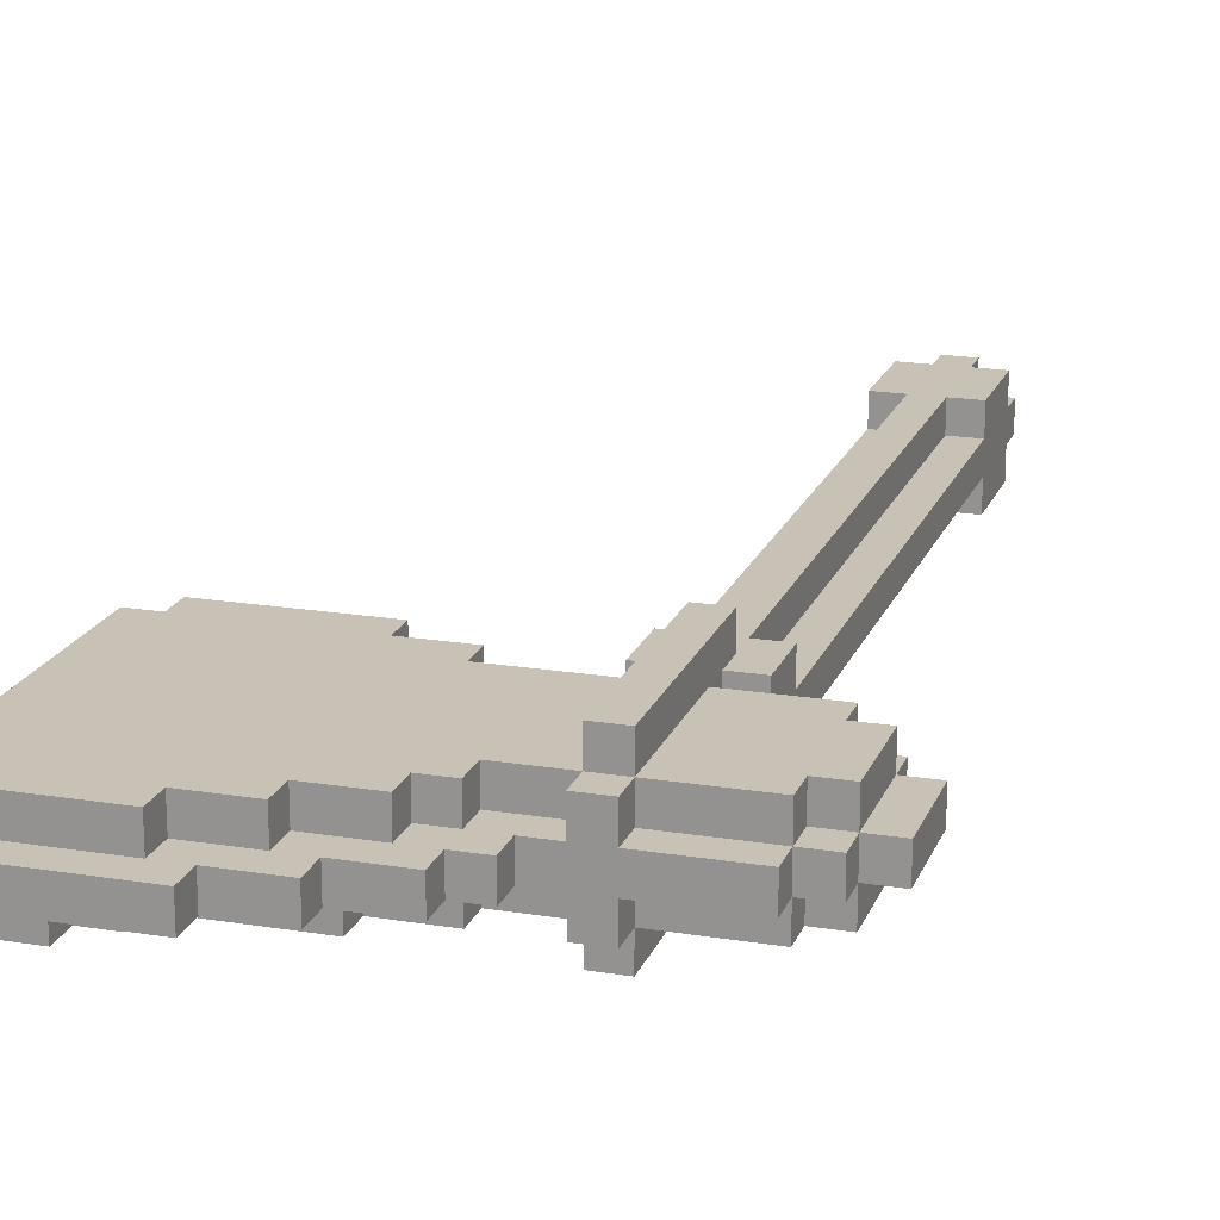
<metadata>
{"format":"obj","ext":"obj","renderer":"f3d","projection":"perspective","resolution":1024,"background":"white","views":[{"elev":19.0,"azim":-162.8,"up":"+Z"}]}
</metadata>
<code>
v -19 47 -17
v -19 47 -18
v -19 50 -17
v -19 50 -18
v -18 46 -17
v -18 46 -18
v -18 47 -16
v -18 47 -17
v -18 47 -18
v -18 47 -19
v -18 50 -16
v -18 50 -17
v -18 50 -18
v -18 50 -19
v -18 51 -17
v -18 51 -18
v -17 45 -17
v -17 45 -18
v -17 46 -16
v -17 46 -17
v -17 46 -18
v -17 47 -16
v -17 47 -17
v -17 50 -16
v -17 50 -17
v -17 50 -18
v -17 50 -19
v -17 51 -16
v -17 51 -17
v -17 51 -18
v -17 51 -19
v -17 52 -17
v -17 52 -18
v -16 46 -18
v -16 46 -19
v -16 47 -18
v -16 47 -19
v -15 20 -17
v -15 20 -18
v -15 21 -16
v -15 21 -17
v -15 21 -18
v -15 21 -19
v -15 23 -17
v -15 23 -18
v -15 24 -16
v -15 24 -17
v -15 24 -18
v -15 24 -19
v -15 42 -17
v -15 42 -18
v -15 43 -16
v -15 43 -17
v -15 43 -18
v -15 43 -19
v -15 45 -16
v -15 45 -17
v -15 45 -18
v -15 45 -19
v -14 20 -16
v -14 20 -17
v -14 20 -18
v -14 20 -19
v -14 21 -16
v -14 21 -17
v -14 21 -18
v -14 21 -19
v -14 24 -16
v -14 24 -17
v -14 24 -18
v -14 24 -19
v -14 42 -16
v -14 42 -17
v -14 42 -18
v -14 42 -19
v -14 43 -16
v -14 43 -17
v -14 43 -18
v -14 43 -19
v -14 44 -15
v -14 44 -16
v -14 44 -19
v -14 44 -20
v -14 45 -16
v -14 45 -17
v -14 45 -18
v -14 45 -19
v -14 46 -16
v -14 46 -17
v -14 46 -18
v -14 46 -19
v -14 47 -19
v -14 51 -15
v -14 51 -16
v -14 51 -17
v -14 51 -18
v -14 51 -19
v -14 51 -20
v -14 52 -16
v -14 52 -17
v -14 52 -18
v -14 52 -19
v -12 52 -17
v -12 52 -18
v -12 53 -17
v -12 53 -18
v -11 51 -16
v -11 51 -17
v -11 51 -18
v -11 51 -19
v -11 52 -16
v -11 52 -17
v -11 52 -18
v -11 52 -19
v -11 53 -17
v -11 53 -18
v -11 54 -17
v -11 54 -18
v -10 44 -17
v -10 44 -18
v -10 45 -17
v -10 45 -18
v -10 46 -18
v -10 46 -19
v -10 47 -18
v -10 47 -19
v -10 52 -16
v -10 52 -17
v -10 53 -16
v -10 53 -17
v -9 45 -16
v -9 45 -17
v -9 45 -18
v -9 45 -19
v -9 46 -16
v -9 46 -17
v -9 46 -18
v -9 46 -19
v -9 52 -18
v -9 52 -19
v -9 53 -18
v -9 53 -19
v -9 54 -17
v -9 54 -18
v -9 55 -17
v -9 55 -18
v -8 43 -17
v -8 43 -18
v -8 44 -17
v -8 44 -18
v -8 53 -16
v -8 53 -17
v -8 54 -16
v -8 54 -17
v -7 44 -16
v -7 44 -17
v -7 45 -16
v -7 45 -17
v -7 55 -17
v -7 55 -18
v -7 56 -17
v -7 56 -18
v -6 54 -16
v -6 54 -17
v -6 55 -16
v -6 55 -17
v -5 44 -18
v -5 44 -19
v -5 45 -18
v -5 45 -19
v -5 53 -18
v -5 53 -19
v -5 54 -18
v -5 54 -19
v -4 54 -18
v -4 54 -19
v -4 55 -18
v -4 55 -19
v -13 20 -16
v -13 20 -17
v -13 20 -18
v -13 20 -19
v -13 21 -16
v -13 21 -17
v -13 21 -18
v -13 21 -19
v -13 24 -16
v -13 24 -17
v -13 24 -18
v -13 24 -19
v -13 42 -16
v -13 42 -17
v -13 42 -18
v -13 42 -19
v -13 43 -16
v -13 43 -17
v -13 43 -18
v -13 43 -19
v -13 44 -15
v -13 44 -16
v -13 44 -19
v -13 44 -20
v -13 45 -16
v -13 45 -17
v -13 45 -18
v -13 45 -19
v -13 46 -16
v -13 46 -17
v -13 46 -18
v -13 46 -19
v -13 47 -19
v -13 51 -15
v -13 51 -16
v -13 51 -17
v -13 51 -18
v -13 51 -19
v -13 51 -20
v -13 52 -16
v -13 52 -17
v -13 52 -18
v -13 52 -19
v -12 20 -17
v -12 20 -18
v -12 21 -16
v -12 21 -17
v -12 21 -18
v -12 21 -19
v -12 23 -17
v -12 23 -18
v -12 24 -16
v -12 24 -17
v -12 24 -18
v -12 24 -19
v -12 42 -17
v -12 42 -18
v -12 43 -16
v -12 43 -17
v -12 43 -18
v -12 43 -19
v -12 45 -16
v -12 45 -17
v -12 45 -18
v -12 45 -19
v -12 46 -18
v -12 46 -19
v -12 47 -18
v -12 47 -19
v -2 44 -16
v -2 44 -17
v -2 44 -18
v -2 44 -19
v -2 45 -16
v -2 45 -17
v -2 45 -18
v -2 45 -19
v -2 54 -16
v -2 54 -17
v -2 54 -18
v -2 54 -19
v -2 55 -16
v -2 55 -17
v -2 55 -18
v -2 55 -19
v -1 43 -17
v -1 43 -18
v -1 44 -17
v -1 44 -18
v -1 45 -16
v -1 45 -17
v -1 45 -18
v -1 45 -19
v -1 54 -16
v -1 54 -17
v -1 54 -18
v -1 54 -19
v -1 56 -17
v -1 56 -18
v 0 44 -17
v 0 44 -18
v 0 54 -17
v 0 54 -18
v -14 44 -15
v -14 51 -15
v -13 44 -15
v -13 51 -15
v -18 47 -16
v -18 50 -16
v -17 46 -16
v -17 47 -16
v -17 50 -16
v -17 51 -16
v -15 21 -16
v -15 24 -16
v -15 43 -16
v -15 45 -16
v -14 20 -16
v -14 21 -16
v -14 23 -16
v -14 24 -16
v -14 42 -16
v -14 43 -16
v -14 44 -16
v -14 45 -16
v -14 46 -16
v -14 51 -16
v -14 52 -16
v -13 20 -16
v -13 21 -16
v -13 23 -16
v -13 24 -16
v -13 42 -16
v -13 43 -16
v -13 44 -16
v -13 45 -16
v -13 46 -16
v -13 51 -16
v -13 52 -16
v -12 21 -16
v -12 24 -16
v -12 43 -16
v -12 45 -16
v -11 51 -16
v -11 52 -16
v -10 52 -16
v -10 53 -16
v -9 45 -16
v -9 46 -16
v -8 53 -16
v -8 54 -16
v -7 44 -16
v -7 45 -16
v -6 54 -16
v -6 55 -16
v -4 44 -16
v -4 46 -16
v -4 53 -16
v -4 55 -16
v -3 46 -16
v -3 53 -16
v -2 44 -16
v -2 45 -16
v -2 54 -16
v -2 55 -16
v -1 45 -16
v -1 54 -16
v -19 47 -17
v -19 50 -17
v -18 46 -17
v -18 47 -17
v -18 50 -17
v -18 51 -17
v -17 45 -17
v -17 46 -17
v -17 47 -17
v -17 50 -17
v -17 51 -17
v -17 52 -17
v -15 20 -17
v -15 21 -17
v -15 24 -17
v -15 42 -17
v -15 43 -17
v -15 45 -17
v -15 46 -17
v -14 20 -17
v -14 21 -17
v -14 24 -17
v -14 42 -17
v -14 43 -17
v -14 45 -17
v -14 46 -17
v -14 51 -17
v -14 52 -17
v -13 20 -17
v -13 21 -17
v -13 24 -17
v -13 42 -17
v -13 43 -17
v -13 45 -17
v -13 46 -17
v -13 51 -17
v -13 52 -17
v -12 20 -17
v -12 21 -17
v -12 24 -17
v -12 42 -17
v -12 43 -17
v -12 45 -17
v -12 46 -17
v -12 52 -17
v -12 53 -17
v -11 51 -17
v -11 52 -17
v -11 53 -17
v -11 54 -17
v -10 44 -17
v -10 45 -17
v -10 52 -17
v -10 53 -17
v -9 45 -17
v -9 46 -17
v -9 54 -17
v -9 55 -17
v -8 43 -17
v -8 44 -17
v -8 53 -17
v -8 54 -17
v -7 44 -17
v -7 45 -17
v -7 55 -17
v -7 56 -17
v -6 54 -17
v -6 55 -17
v -5 43 -17
v -5 44 -17
v -4 44 -17
v -4 55 -17
v -4 56 -17
v -2 44 -17
v -2 45 -17
v -2 54 -17
v -2 55 -17
v -1 43 -17
v -1 44 -17
v -1 45 -17
v -1 54 -17
v -1 56 -17
v 0 44 -17
v 0 54 -17
v -19 47 -18
v -19 50 -18
v -18 46 -18
v -18 47 -18
v -18 50 -18
v -18 51 -18
v -17 45 -18
v -17 46 -18
v -17 50 -18
v -17 51 -18
v -17 52 -18
v -16 46 -18
v -16 47 -18
v -15 20 -18
v -15 21 -18
v -15 24 -18
v -15 42 -18
v -15 43 -18
v -15 45 -18
v -15 46 -18
v -14 20 -18
v -14 21 -18
v -14 24 -18
v -14 42 -18
v -14 43 -18
v -14 45 -18
v -14 46 -18
v -14 51 -18
v -14 52 -18
v -13 20 -18
v -13 21 -18
v -13 24 -18
v -13 42 -18
v -13 43 -18
v -13 45 -18
v -13 46 -18
v -13 51 -18
v -13 52 -18
v -12 20 -18
v -12 21 -18
v -12 24 -18
v -12 42 -18
v -12 43 -18
v -12 45 -18
v -12 46 -18
v -12 47 -18
v -12 52 -18
v -12 53 -18
v -11 51 -18
v -11 52 -18
v -11 53 -18
v -11 54 -18
v -10 44 -18
v -10 45 -18
v -10 46 -18
v -10 47 -18
v -9 45 -18
v -9 46 -18
v -9 52 -18
v -9 53 -18
v -9 54 -18
v -9 55 -18
v -8 43 -18
v -8 44 -18
v -7 55 -18
v -7 56 -18
v -5 43 -18
v -5 44 -18
v -5 45 -18
v -5 53 -18
v -5 54 -18
v -4 44 -18
v -4 54 -18
v -4 55 -18
v -4 56 -18
v -2 44 -18
v -2 45 -18
v -2 54 -18
v -2 55 -18
v -1 43 -18
v -1 44 -18
v -1 45 -18
v -1 54 -18
v -1 56 -18
v 0 44 -18
v 0 54 -18
v -18 47 -19
v -18 50 -19
v -17 50 -19
v -17 51 -19
v -16 46 -19
v -16 47 -19
v -15 21 -19
v -15 24 -19
v -15 43 -19
v -15 45 -19
v -15 46 -19
v -15 47 -19
v -14 20 -19
v -14 21 -19
v -14 23 -19
v -14 24 -19
v -14 42 -19
v -14 43 -19
v -14 44 -19
v -14 45 -19
v -14 46 -19
v -14 47 -19
v -14 51 -19
v -14 52 -19
v -13 20 -19
v -13 21 -19
v -13 23 -19
v -13 24 -19
v -13 42 -19
v -13 43 -19
v -13 44 -19
v -13 45 -19
v -13 46 -19
v -13 47 -19
v -13 51 -19
v -13 52 -19
v -12 21 -19
v -12 24 -19
v -12 43 -19
v -12 45 -19
v -12 46 -19
v -12 47 -19
v -11 51 -19
v -11 52 -19
v -10 46 -19
v -10 47 -19
v -9 45 -19
v -9 46 -19
v -9 52 -19
v -9 53 -19
v -5 44 -19
v -5 45 -19
v -5 53 -19
v -5 54 -19
v -4 44 -19
v -4 46 -19
v -4 53 -19
v -4 54 -19
v -4 55 -19
v -3 46 -19
v -3 53 -19
v -2 44 -19
v -2 45 -19
v -2 54 -19
v -2 55 -19
v -1 45 -19
v -1 54 -19
v -14 44 -20
v -14 51 -20
v -13 44 -20
v -13 51 -20
v -14 20 -16
v -13 20 -16
v -15 20 -17
v -14 20 -17
v -13 20 -17
v -12 20 -17
v -15 20 -18
v -14 20 -18
v -13 20 -18
v -12 20 -18
v -14 20 -19
v -13 20 -19
v -15 21 -16
v -14 21 -16
v -13 21 -16
v -12 21 -16
v -15 21 -17
v -14 21 -17
v -13 21 -17
v -12 21 -17
v -15 21 -18
v -14 21 -18
v -13 21 -18
v -12 21 -18
v -15 21 -19
v -14 21 -19
v -13 21 -19
v -12 21 -19
v -15 43 -16
v -14 43 -16
v -13 43 -16
v -12 43 -16
v -15 43 -17
v -14 43 -17
v -13 43 -17
v -12 43 -17
v -8 43 -17
v -5 43 -17
v -1 43 -17
v -15 43 -18
v -14 43 -18
v -13 43 -18
v -12 43 -18
v -8 43 -18
v -5 43 -18
v -1 43 -18
v -15 43 -19
v -14 43 -19
v -13 43 -19
v -12 43 -19
v -14 44 -15
v -13 44 -15
v -14 44 -16
v -13 44 -16
v -7 44 -16
v -4 44 -16
v -2 44 -16
v -10 44 -17
v -8 44 -17
v -7 44 -17
v -5 44 -17
v -4 44 -17
v -2 44 -17
v -1 44 -17
v 0 44 -17
v -10 44 -18
v -8 44 -18
v -5 44 -18
v -4 44 -18
v -2 44 -18
v -1 44 -18
v 0 44 -18
v -14 44 -19
v -13 44 -19
v -5 44 -19
v -4 44 -19
v -2 44 -19
v -14 44 -20
v -13 44 -20
v -9 45 -16
v -7 45 -16
v -2 45 -16
v -1 45 -16
v -17 45 -17
v -15 45 -17
v -12 45 -17
v -10 45 -17
v -9 45 -17
v -7 45 -17
v -2 45 -17
v -1 45 -17
v -17 45 -18
v -15 45 -18
v -12 45 -18
v -10 45 -18
v -9 45 -18
v -5 45 -18
v -2 45 -18
v -1 45 -18
v -9 45 -19
v -5 45 -19
v -2 45 -19
v -1 45 -19
v -17 46 -16
v -14 46 -16
v -13 46 -16
v -9 46 -16
v -18 46 -17
v -17 46 -17
v -15 46 -17
v -14 46 -17
v -13 46 -17
v -12 46 -17
v -9 46 -17
v -18 46 -18
v -17 46 -18
v -16 46 -18
v -15 46 -18
v -14 46 -18
v -13 46 -18
v -12 46 -18
v -10 46 -18
v -9 46 -18
v -16 46 -19
v -15 46 -19
v -14 46 -19
v -13 46 -19
v -12 46 -19
v -10 46 -19
v -9 46 -19
v -18 47 -16
v -17 47 -16
v -19 47 -17
v -18 47 -17
v -17 47 -17
v -19 47 -18
v -18 47 -18
v -16 47 -18
v -12 47 -18
v -10 47 -18
v -18 47 -19
v -16 47 -19
v -12 47 -19
v -10 47 -19
v -15 24 -16
v -14 24 -16
v -13 24 -16
v -12 24 -16
v -15 24 -17
v -14 24 -17
v -13 24 -17
v -12 24 -17
v -15 24 -18
v -14 24 -18
v -13 24 -18
v -12 24 -18
v -15 24 -19
v -14 24 -19
v -13 24 -19
v -12 24 -19
v -15 45 -16
v -14 45 -16
v -13 45 -16
v -12 45 -16
v -15 45 -17
v -14 45 -17
v -13 45 -17
v -12 45 -17
v -15 45 -18
v -14 45 -18
v -13 45 -18
v -12 45 -18
v -15 45 -19
v -14 45 -19
v -13 45 -19
v -12 45 -19
v -18 50 -16
v -17 50 -16
v -19 50 -17
v -18 50 -17
v -17 50 -17
v -19 50 -18
v -18 50 -18
v -17 50 -18
v -18 50 -19
v -17 50 -19
v -14 51 -15
v -13 51 -15
v -17 51 -16
v -14 51 -16
v -13 51 -16
v -11 51 -16
v -18 51 -17
v -17 51 -17
v -14 51 -17
v -13 51 -17
v -11 51 -17
v -18 51 -18
v -17 51 -18
v -14 51 -18
v -13 51 -18
v -11 51 -18
v -17 51 -19
v -14 51 -19
v -13 51 -19
v -11 51 -19
v -14 51 -20
v -13 51 -20
v -14 52 -16
v -13 52 -16
v -11 52 -16
v -10 52 -16
v -17 52 -17
v -14 52 -17
v -13 52 -17
v -12 52 -17
v -11 52 -17
v -10 52 -17
v -17 52 -18
v -14 52 -18
v -13 52 -18
v -12 52 -18
v -11 52 -18
v -9 52 -18
v -14 52 -19
v -13 52 -19
v -11 52 -19
v -9 52 -19
v -10 53 -16
v -8 53 -16
v -12 53 -17
v -11 53 -17
v -10 53 -17
v -8 53 -17
v -12 53 -18
v -11 53 -18
v -9 53 -18
v -5 53 -18
v -9 53 -19
v -5 53 -19
v -8 54 -16
v -6 54 -16
v -2 54 -16
v -1 54 -16
v -11 54 -17
v -9 54 -17
v -8 54 -17
v -6 54 -17
v -2 54 -17
v -1 54 -17
v 0 54 -17
v -11 54 -18
v -9 54 -18
v -5 54 -18
v -4 54 -18
v -2 54 -18
v -1 54 -18
v 0 54 -18
v -5 54 -19
v -4 54 -19
v -2 54 -19
v -1 54 -19
v -6 55 -16
v -4 55 -16
v -2 55 -16
v -9 55 -17
v -7 55 -17
v -6 55 -17
v -4 55 -17
v -2 55 -17
v -9 55 -18
v -7 55 -18
v -4 55 -18
v -2 55 -18
v -4 55 -19
v -2 55 -19
v -7 56 -17
v -4 56 -17
v -1 56 -17
v -7 56 -18
v -4 56 -18
v -1 56 -18
f 3 2 1
f 4 2 3
f 8 6 5
f 9 6 8
f 11 8 7
f 12 8 11
f 13 10 9
f 14 10 13
f 15 13 12
f 16 13 15
f 20 18 17
f 21 18 20
f 22 20 19
f 23 20 22
f 28 25 24
f 29 25 28
f 30 27 26
f 31 27 30
f 32 30 29
f 33 30 32
f 36 35 34
f 37 35 36
f 41 39 38
f 42 39 41
f 44 41 40
f 44 43 42
f 44 42 41
f 45 43 44
f 46 44 40
f 47 45 44
f 47 44 46
f 48 43 45
f 48 45 47
f 49 43 48
f 50 48 47
f 51 48 50
f 53 51 50
f 54 51 53
f 56 54 53
f 56 55 54
f 56 53 52
f 57 55 56
f 58 55 57
f 59 55 58
f 64 61 60
f 65 61 64
f 66 63 62
f 67 63 66
f 72 69 68
f 73 69 72
f 74 71 70
f 75 71 74
f 76 73 72
f 77 73 76
f 78 75 74
f 79 75 78
f 84 81 80
f 87 83 82
f 88 85 84
f 88 84 80
f 89 85 88
f 90 87 86
f 91 83 87
f 91 87 90
f 92 83 91
f 93 88 80
f 94 88 93
f 97 83 92
f 98 83 97
f 99 95 94
f 100 95 99
f 101 97 96
f 102 97 101
f 105 104 103
f 106 104 105
f 111 108 107
f 112 108 111
f 113 110 109
f 114 110 113
f 117 116 115
f 118 116 117
f 121 120 119
f 122 120 121
f 125 124 123
f 126 124 125
f 129 128 127
f 130 128 129
f 135 132 131
f 136 132 135
f 137 134 133
f 138 134 137
f 141 140 139
f 142 140 141
f 145 144 143
f 146 144 145
f 149 148 147
f 150 148 149
f 153 152 151
f 154 152 153
f 157 156 155
f 158 156 157
f 161 160 159
f 162 160 161
f 165 164 163
f 166 164 165
f 169 168 167
f 170 168 169
f 173 172 171
f 174 172 173
f 177 176 175
f 178 176 177
f 179 180 183
f 183 180 184
f 181 182 185
f 185 182 186
f 187 188 191
f 191 188 192
f 189 190 193
f 193 190 194
f 191 192 195
f 195 192 196
f 193 194 197
f 197 194 198
f 199 200 203
f 201 202 206
f 203 204 207
f 199 203 207
f 207 204 208
f 205 206 209
f 206 202 210
f 209 206 210
f 210 202 211
f 199 207 212
f 212 207 213
f 211 202 216
f 216 202 217
f 213 214 218
f 218 214 219
f 215 216 220
f 220 216 221
f 222 223 225
f 225 223 226
f 224 225 228
f 226 227 228
f 225 226 228
f 228 227 229
f 224 228 230
f 228 229 231
f 230 228 231
f 229 227 232
f 231 229 232
f 232 227 233
f 231 232 234
f 234 232 235
f 234 235 237
f 237 235 238
f 237 238 240
f 238 239 240
f 236 237 240
f 240 239 241
f 241 239 242
f 242 239 243
f 244 245 246
f 246 245 247
f 248 249 252
f 252 249 253
f 250 251 254
f 254 251 255
f 256 257 260
f 260 257 261
f 258 259 262
f 262 259 263
f 264 265 266
f 266 265 267
f 268 269 272
f 272 269 273
f 270 271 274
f 274 271 275
f 273 274 276
f 276 274 277
f 278 279 280
f 280 279 281
f 284 283 282
f 285 283 284
f 289 287 286
f 290 287 289
f 297 293 292
f 298 293 297
f 299 293 298
f 301 295 294
f 302 295 301
f 303 295 302
f 304 289 288
f 304 290 289
f 304 291 290
f 305 291 304
f 307 297 296
f 307 298 297
f 308 298 307
f 309 300 299
f 309 298 308
f 309 299 298
f 310 300 309
f 311 302 301
f 311 300 310
f 311 301 300
f 312 302 311
f 313 302 312
f 316 306 305
f 317 306 316
f 318 310 309
f 318 309 308
f 319 310 318
f 320 314 313
f 320 313 312
f 321 314 320
f 322 316 315
f 324 323 322
f 327 324 322
f 327 325 324
f 327 322 315
f 328 325 327
f 328 327 326
f 331 328 326
f 331 329 328
f 332 329 331
f 332 331 330
f 334 332 330
f 334 333 332
f 335 333 334
f 336 333 335
f 337 333 336
f 338 335 334
f 338 336 335
f 339 337 336
f 339 336 338
f 340 338 334
f 340 339 338
f 341 339 340
f 342 337 339
f 342 339 341
f 343 337 342
f 344 342 341
f 345 342 344
f 349 347 346
f 350 347 349
f 353 349 348
f 354 349 353
f 355 351 350
f 356 351 355
f 363 353 352
f 364 353 363
f 365 359 358
f 366 359 365
f 367 361 360
f 368 362 361
f 368 361 367
f 369 362 368
f 370 364 363
f 371 364 370
f 372 357 356
f 373 357 372
f 383 375 374
f 384 375 383
f 385 377 376
f 386 378 377
f 386 377 385
f 387 378 386
f 388 380 379
f 389 380 388
f 390 382 381
f 392 390 381
f 392 391 390
f 393 391 392
f 394 391 393
f 397 389 388
f 398 394 393
f 398 395 394
f 399 395 398
f 400 397 396
f 400 389 397
f 401 389 400
f 402 395 399
f 405 400 396
f 406 403 402
f 406 402 399
f 407 403 406
f 408 405 404
f 408 400 405
f 409 400 408
f 410 403 407
f 412 411 410
f 412 410 407
f 413 411 412
f 414 408 404
f 415 408 414
f 416 415 414
f 417 411 413
f 418 411 417
f 419 416 414
f 422 418 417
f 423 420 419
f 423 419 414
f 424 420 423
f 425 420 424
f 426 422 421
f 427 418 422
f 427 422 426
f 428 425 424
f 428 426 425
f 429 426 428
f 430 431 433
f 433 431 434
f 432 433 437
f 434 435 438
f 438 435 439
f 436 437 441
f 437 433 441
f 441 433 442
f 436 441 448
f 448 441 449
f 443 444 450
f 450 444 451
f 445 446 452
f 446 447 453
f 452 446 453
f 453 447 454
f 448 449 455
f 455 449 456
f 439 440 457
f 457 440 458
f 459 460 468
f 468 460 469
f 461 462 470
f 462 463 471
f 470 462 471
f 471 463 472
f 464 465 473
f 473 465 474
f 466 467 476
f 466 476 478
f 476 477 478
f 478 477 479
f 479 477 480
f 473 474 483
f 474 475 483
f 483 475 484
f 484 475 485
f 482 483 486
f 483 484 486
f 486 484 487
f 479 480 488
f 480 481 488
f 488 481 489
f 489 481 490
f 482 486 493
f 490 491 494
f 489 490 494
f 492 493 496
f 493 486 497
f 496 493 497
f 497 486 498
f 494 495 499
f 489 494 499
f 499 495 500
f 496 497 501
f 500 495 502
f 502 495 503
f 503 495 504
f 496 501 505
f 503 504 508
f 505 506 509
f 496 505 509
f 509 506 510
f 510 506 511
f 507 508 512
f 508 504 513
f 512 508 513
f 510 511 514
f 511 512 514
f 514 512 515
f 516 517 518
f 516 518 521
f 518 519 521
f 520 521 526
f 521 519 527
f 526 521 527
f 522 523 529
f 529 523 530
f 530 523 531
f 524 525 533
f 533 525 534
f 534 525 535
f 526 527 536
f 527 519 537
f 536 527 537
f 537 519 538
f 528 529 540
f 529 530 540
f 540 530 541
f 531 532 542
f 541 530 542
f 530 531 542
f 542 532 543
f 533 534 544
f 543 532 544
f 532 533 544
f 544 534 545
f 545 534 546
f 538 539 550
f 550 539 551
f 542 543 552
f 541 542 552
f 552 543 553
f 546 547 554
f 545 546 554
f 554 547 555
f 548 549 556
f 549 550 557
f 556 549 557
f 557 550 558
f 557 558 561
f 558 559 561
f 560 561 563
f 561 559 564
f 563 561 564
f 563 564 567
f 564 565 567
f 562 563 567
f 567 565 568
f 566 567 570
f 568 569 570
f 567 568 570
f 570 569 571
f 571 569 572
f 572 569 573
f 570 571 575
f 571 572 575
f 573 574 576
f 575 572 576
f 572 573 576
f 570 575 577
f 575 576 577
f 577 576 578
f 576 574 579
f 578 576 579
f 579 574 580
f 578 579 581
f 581 579 582
f 583 584 585
f 585 584 586
f 590 588 587
f 591 588 590
f 593 590 589
f 593 592 591
f 593 591 590
f 594 592 593
f 595 592 594
f 596 592 595
f 597 595 594
f 598 595 597
f 603 600 599
f 604 600 603
f 605 602 601
f 606 602 605
f 611 608 607
f 612 608 611
f 613 610 609
f 614 610 613
f 619 616 615
f 620 616 619
f 621 618 617
f 622 618 621
f 630 624 623
f 631 625 624
f 631 624 630
f 632 625 631
f 633 627 626
f 634 627 633
f 635 629 628
f 636 629 635
f 639 638 637
f 640 638 639
f 646 642 641
f 647 642 646
f 648 643 642
f 648 642 647
f 649 643 648
f 652 645 644
f 653 645 652
f 657 651 650
f 658 651 657
f 661 655 654
f 662 656 655
f 662 655 661
f 663 656 662
f 664 660 659
f 665 660 664
f 674 667 666
f 675 667 674
f 676 669 668
f 677 669 676
f 678 671 670
f 679 671 678
f 680 673 672
f 681 673 680
f 686 683 682
f 687 683 686
f 688 685 684
f 689 685 688
f 695 691 690
f 696 691 695
f 697 691 696
f 698 693 692
f 699 693 698
f 700 693 699
f 701 695 694
f 702 695 701
f 710 704 703
f 711 705 704
f 711 704 710
f 712 705 711
f 713 707 706
f 714 707 713
f 715 709 708
f 716 709 715
f 720 718 717
f 721 718 720
f 722 720 719
f 723 720 722
f 727 724 723
f 728 724 727
f 729 726 725
f 730 726 729
f 731 732 735
f 735 732 736
f 733 734 737
f 737 734 738
f 739 740 743
f 743 740 744
f 741 742 745
f 745 742 746
f 747 748 751
f 751 748 752
f 749 750 753
f 753 750 754
f 755 756 759
f 759 756 760
f 757 758 761
f 761 758 762
f 763 764 766
f 766 764 767
f 765 766 768
f 768 766 769
f 769 770 771
f 771 770 772
f 773 774 776
f 776 774 777
f 775 776 780
f 780 776 781
f 777 778 782
f 782 778 783
f 779 780 784
f 784 780 785
f 785 786 789
f 789 786 790
f 787 788 791
f 791 788 792
f 790 791 793
f 793 791 794
f 795 796 800
f 800 796 801
f 797 798 803
f 803 798 804
f 799 800 805
f 800 801 806
f 805 800 806
f 801 802 807
f 806 801 807
f 807 802 808
f 806 807 811
f 811 807 812
f 809 810 813
f 813 810 814
f 815 816 819
f 819 816 820
f 817 818 821
f 821 818 822
f 823 824 825
f 825 824 826
f 827 828 833
f 833 828 834
f 829 830 835
f 835 830 836
f 831 832 838
f 838 832 839
f 836 837 843
f 843 837 844
f 840 841 845
f 845 841 846
f 842 843 847
f 847 843 848
f 849 850 854
f 850 851 855
f 854 850 855
f 855 851 856
f 852 853 857
f 857 853 858
f 859 860 861
f 861 860 862
f 863 864 866
f 864 865 867
f 866 864 867
f 867 865 868

</code>
